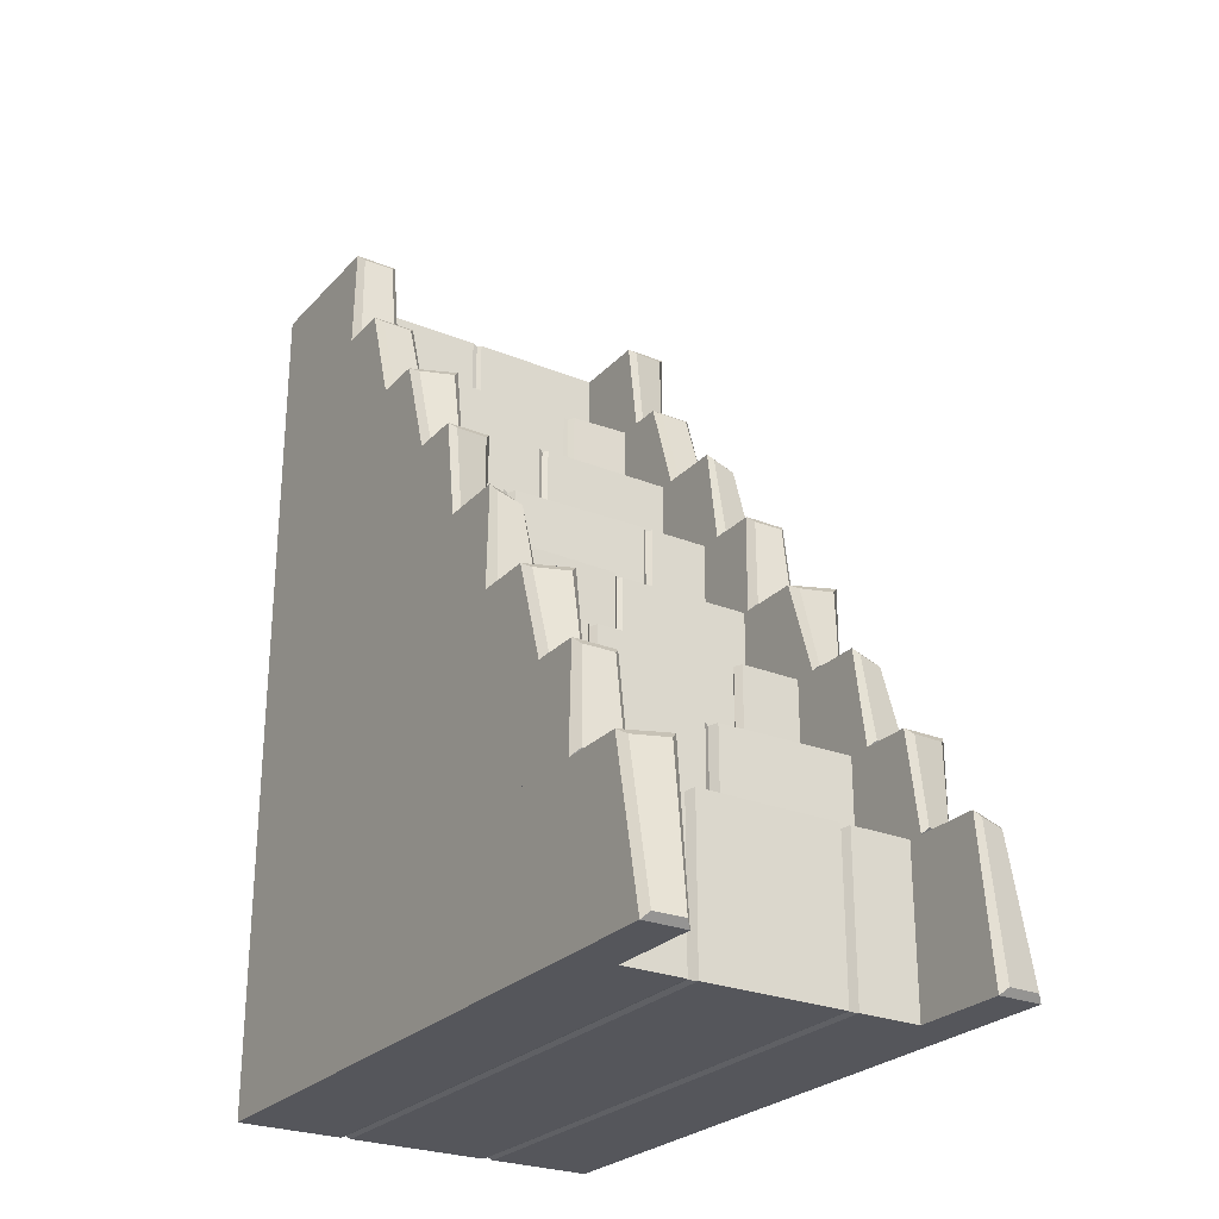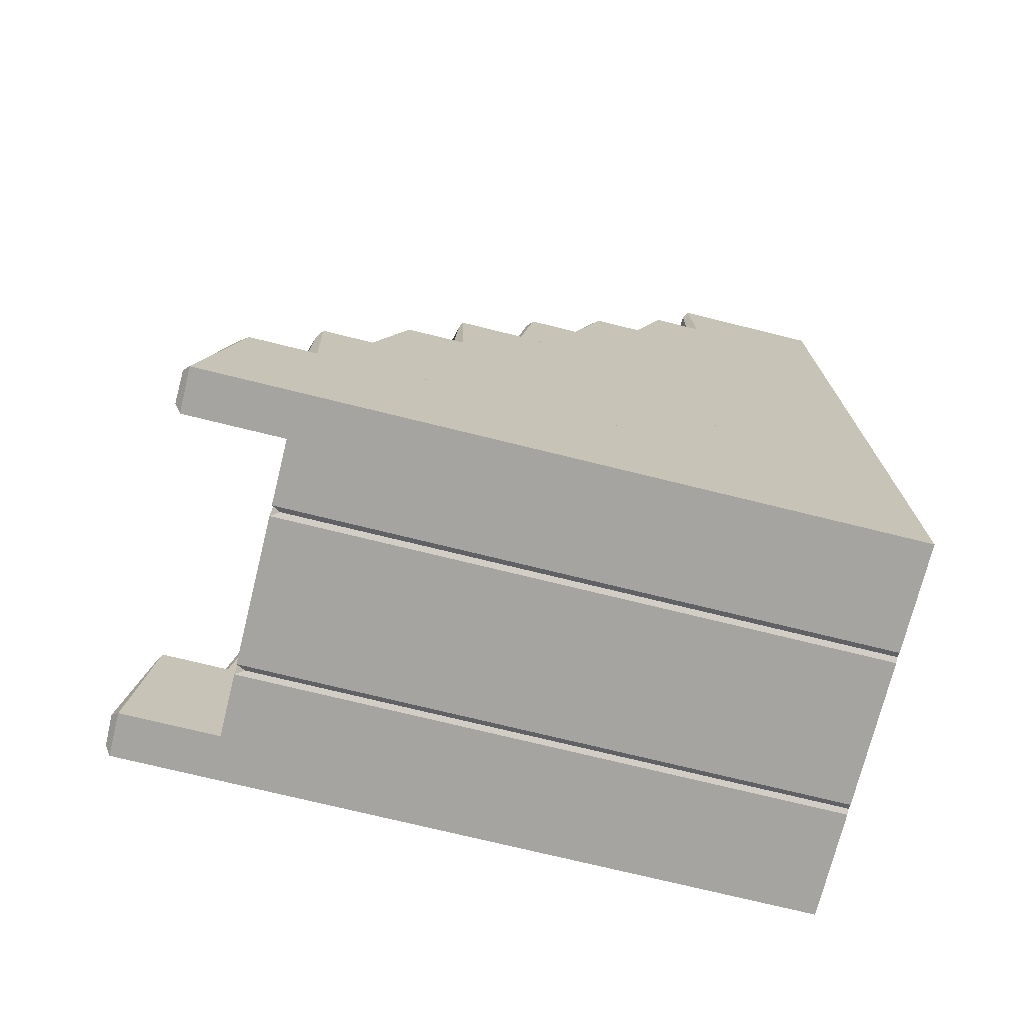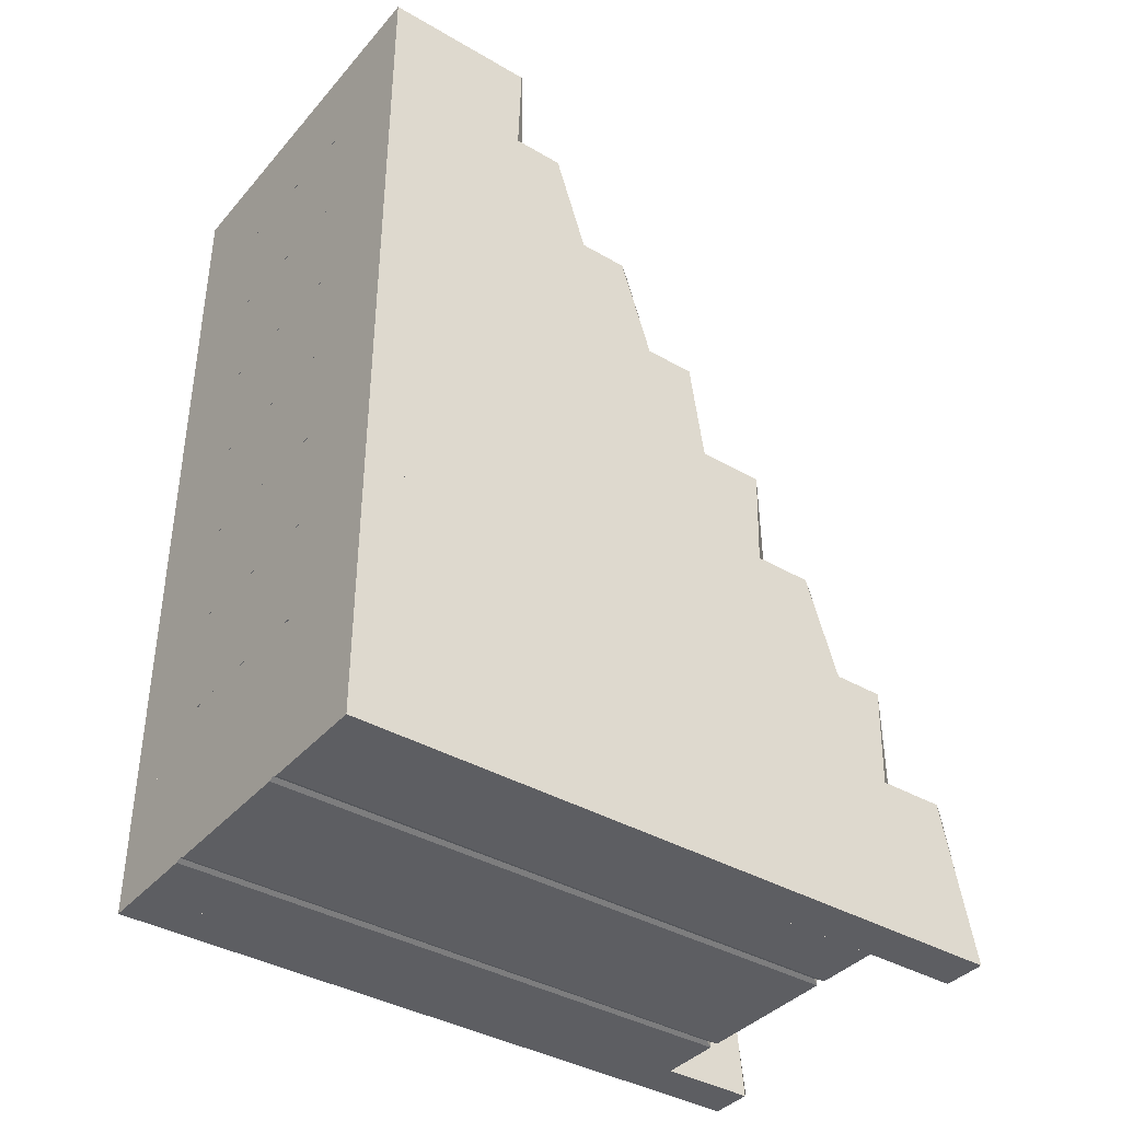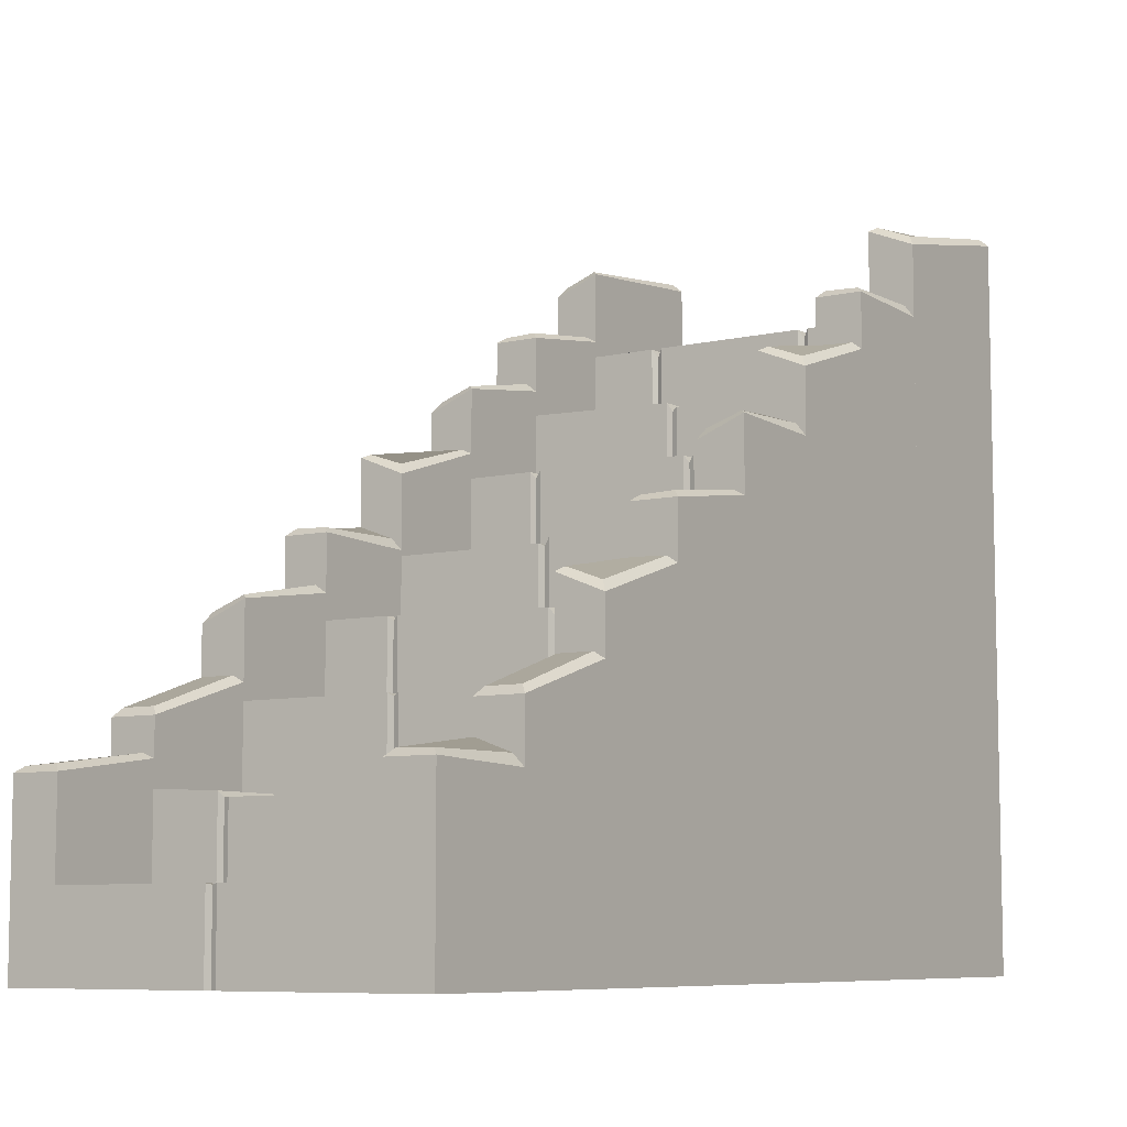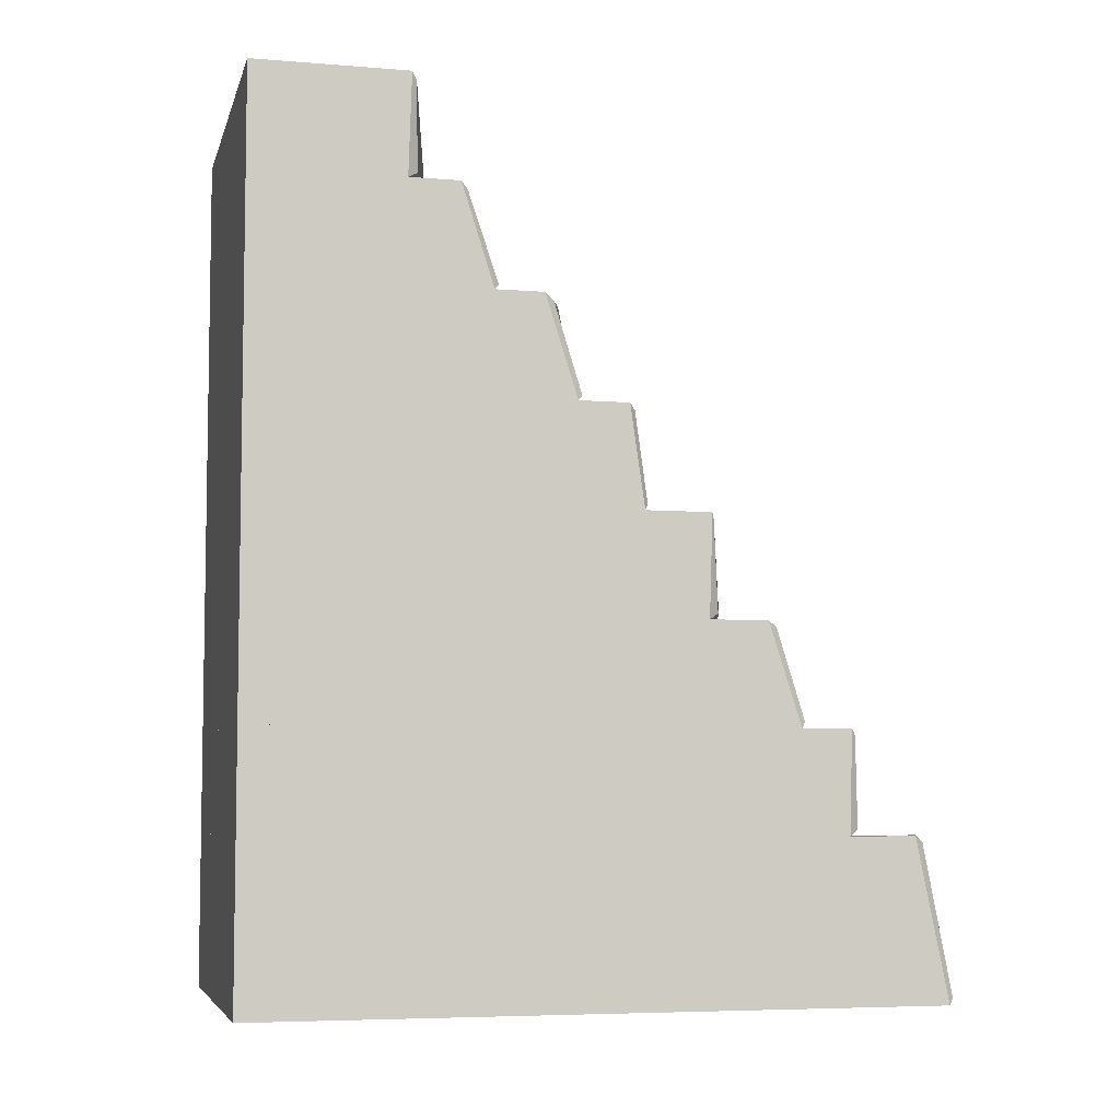
<metadata>
{"format":"obj","ext":"obj","renderer":"f3d","projection":"perspective","resolution":1024,"background":"white","views":[{"elev":-26.3,"azim":147.4,"up":"+Z"},{"elev":-73.2,"azim":-103.9,"up":"+Z"},{"elev":-38.8,"azim":53.9,"up":"+Z"},{"elev":-7.7,"azim":33.4,"up":"+Y"},{"elev":-5.9,"azim":76.3,"up":"+Z"}]}
</metadata>
<code>
o stairs_Cube.2815
v 1 0.5 3
v -1 0.5 3
v 1 0.5 2.3
v -1 0.5 2.3
v 1 0 -1.9
v 1 4 -1.9
v -1 0 -1.9
v -1 4 -1.9
v 1 4 -3
v -1 4 -3
v 1 0 -1.2
v 1 3.445 -1.2
v -1 3.5 -1.2
v 1 3.445 -1.9
v -1 3.5 -1.9
v 1 0 -0.5
v 1 3 -0.5
v -1 0 -0.5
v -1 3 -0.5
v 1 3 -1.2
v -1 3 -1.2
v 1 0 0.2
v 1 2.5 0.2
v -1 2.445 0.2
v 1 2.5 -0.5
v -1 2.445 -0.5
v 1 1.945 0.9
v -1 2 0.9
v 1 1.945 0.2
v -1 2 0.2
v 1 0 1.6
v 1 1.5 1.6
v -1 1.5 1.6
v 1 1.5 0.9
v -1 1.5 0.9
v 1 0.9454 2.3
v -1 1 2.3
v 1 0.9454 1.6
v -1 1 1.6
v -0.4976 0 2.3
v -0.569 0 2.3
v -0.5333 0 2.29
v 0.569 0 2.3
v 0.4976 0 2.3
v 0.5333 0 2.29
v 0.4976 0.9454 2.3
v 0.569 0.9454 2.3
v 0.5333 0.9445 2.29
v -0.569 0.9793 2.3
v -0.4976 0.9454 2.3
v -0.5333 0.9445 2.29
v 0.4976 0 1.6
v 0.569 0 1.6
v 0.5333 0 1.61
v -0.569 0 1.6
v -0.4976 0 1.6
v -0.5333 0 1.61
v -0.4976 0.9454 1.6
v -0.569 0.9793 1.6
v -0.5333 0.9445 1.61
v 0.569 0.9454 1.6
v 0.4976 0.9454 1.6
v 0.5333 0.9445 1.61
v 0.03572 0 3
v -0.03572 0 3
v 0 0 2.99
v -0.03572 0.5 3
v 0.03572 0.5 3
v 0 0.4928 2.99
v -0.03572 0 2.3
v 0.03572 0 2.3
v 0 0 2.31
v 0.03572 0.5 2.3
v -0.03572 0.5 2.3
v 0 0.4928 2.31
v 0.03564 0 1.6
v -0.03564 0 1.6
v -0 0 1.59
v -0.03564 1.5 1.6
v 0.03564 1.5 1.6
v -0 1.478 1.59
v -0.03564 0 0.9
v 0.03564 0 0.9
v -0 0 0.9101
v 0.03564 1.5 0.9
v -0.03564 1.5 0.9
v -0 1.478 0.9101
v 0.03549 0 0.2
v -0.03549 0 0.2
v -0 0 0.1899
v -0.03549 2.445 0.2
v 0.03549 2.479 0.2
v -0 2.43 0.1899
v -0.03549 0 -0.5
v 0.03549 0 -0.5
v -0 0 -0.4899
v 0.03549 2.479 -0.5
v -0.03549 2.445 -0.5
v -0 2.43 -0.4899
v -0.4978 0 0.9
v -0.5689 0 0.9
v -0.5333 0 0.8899
v 0.5689 0 0.9
v 0.4978 0 0.9
v 0.5333 0 0.8899
v 0.4978 1.979 0.9
v 0.5689 1.945 0.9
v 0.5333 1.934 0.8899
v -0.5689 2 0.9
v -0.4978 2 0.9
v -0.5333 1.971 0.8899
v 0.4978 0 0.2
v 0.5689 0 0.2
v 0.5333 0 0.2101
v -0.5689 0 0.2
v -0.4978 0 0.2
v -0.5333 0 0.2101
v -0.4978 2 0.2
v -0.5689 2 0.2
v -0.5333 1.971 0.2101
v 0.5689 1.945 0.2
v 0.4978 1.979 0.2
v 0.5333 1.934 0.2101
v -0.498 0 -0.5
v -0.5687 0 -0.5
v -0.5333 0 -0.5101
v 0.5687 0 -0.5
v 0.498 0 -0.5
v 0.5333 0 -0.5101
v 0.498 3 -0.5
v 0.5687 3 -0.5
v 0.5333 2.957 -0.5101
v -0.5687 3 -0.5
v -0.498 3 -0.5
v -0.5333 2.957 -0.5101
v 0.498 0 -1.2
v 0.5687 0 -1.2
v 0.5333 0 -1.19
v -0.5687 0 -1.2
v -0.498 0 -1.2
v -0.5333 0 -1.19
v -0.498 3 -1.2
v -0.5687 3 -1.2
v -0.5333 2.957 -1.19
v 0.5687 3 -1.2
v 0.498 3 -1.2
v 0.5333 2.957 -1.19
v 0.03526 0 -1.2
v -0.03526 0 -1.2
v -0 0 -1.21
v -0.03526 3.479 -1.2
v 0.03526 3.445 -1.2
v -0 3.423 -1.21
v -0.03526 0 -1.9
v 0.03526 0 -1.9
v -0 0 -1.89
v 0.03526 3.445 -1.9
v -0.03526 3.479 -1.9
v -0 3.423 -1.89
v -0.4982 0 -1.9
v -0.5684 0 -1.9
v -0.5333 0 -1.916
v 0.5684 0 -1.9
v 0.4982 0 -1.9
v 0.5333 0 -1.916
v 0.4982 4 -1.9
v 0.5684 4 -1.9
v 0.5333 3.942 -1.916
v -0.5684 4 -1.9
v -0.4982 4 -1.9
v -0.5333 3.942 -1.916
v 0.4982 0 -3
v 0.5684 0 -3
v 0.5333 0 -2.984
v -0.5684 0 -3
v -0.4982 0 -3
v -0.5333 0 -2.984
v -0.4982 4 -3
v -0.5684 4 -3
v -0.5333 3.942 -2.984
v 0.5684 4 -3
v 0.4982 4 -3
v 0.5333 3.942 -2.984
v 1 0 3
v 1 0 -3
v 1 0 0.9
v 1 0 2.3
v 1.3 0 3
v 1.3 0 2.3
v 1.3 0 -1.9
v 1.3 0 -3
v 1.3 0 -1.2
v 1.3 0 -0.5
v 1.3 0 0.2
v 1.3 0 1.6
v 1.3 0 0.9
v 1.043 1.1 2.957
v 1 1.056 3
v 1.04 1.184 2.343
v 1 1.156 2.3
v 1.04 4.584 -1.943
v 1 4.556 -1.9
v 1.043 4.7 -2.957
v 1 4.656 -3
v 1.043 4.045 -1.243
v 1 4.002 -1.2
v 1.04 4.129 -1.857
v 1 4.101 -1.9
v 1.04 3.584 -0.543
v 1 3.556 -0.5
v 1.043 3.7 -1.157
v 1 3.656 -1.2
v 1.04 3.002 0.1576
v 1 2.933 0.2
v 1.04 3.176 -0.4576
v 1 3.155 -0.5
v 1.043 2.538 0.8576
v 1 2.501 0.9
v 1.04 2.547 0.2424
v 1 2.48 0.2
v 1.04 2.084 1.557
v 1 2.056 1.6
v 1.043 2.2 0.943
v 1 2.156 0.9
v 1.043 1.431 2.258
v 1 1.38 2.3
v 1.043 1.638 1.642
v 1 1.602 1.6
v 1.257 1.093 2.958
v 1.3 1.056 3
v 1.26 1.102 2.342
v 1.3 1.034 2.3
v 1.26 4.499 -1.943
v 1.3 4.434 -1.9
v 1.257 4.695 -2.957
v 1.3 4.656 -3
v 1.257 4.038 -1.242
v 1.3 4.001 -1.2
v 1.26 4.047 -1.858
v 1.3 3.98 -1.9
v 1.26 3.502 -0.5424
v 1.3 3.434 -0.5
v 1.257 3.693 -1.158
v 1.3 3.656 -1.2
v 1.26 3.076 0.1576
v 1.3 3.055 0.2
v 1.26 3.102 -0.4576
v 1.3 3.033 -0.5
v 1.257 2.545 0.857
v 1.3 2.502 0.9
v 1.26 2.629 0.243
v 1.3 2.601 0.2
v 1.26 2.002 1.558
v 1.3 1.934 1.6
v 1.257 2.193 0.9424
v 1.3 2.156 0.9
v 1.257 1.431 2.258
v 1.3 1.38 2.3
v 1.257 1.638 1.642
v 1.3 1.602 1.6
v -1 0 3
v -1 0 2.3
v -1 0 -3
v -1 0 -1.2
v -1 0 0.2
v -1 0 1.6
v -1 0 0.9
v -1.3 0 3
v -1.3 0 -3
v -1.3 0 -1.2
v -1.3 0 -1.9
v -1.3 0 -0.5
v -1.3 0 0.2
v -1.3 0 1.6
v -1.3 0 0.9
v -1.3 0 2.3
v -1.043 1.1 2.957
v -1 1.056 3
v -1.04 1.184 2.343
v -1 1.156 2.3
v -1.04 4.584 -1.943
v -1 4.556 -1.9
v -1.043 4.7 -2.957
v -1 4.656 -3
v -1.043 4.045 -1.243
v -1 4.002 -1.2
v -1.04 4.129 -1.857
v -1 4.101 -1.9
v -1.04 3.584 -0.543
v -1 3.556 -0.5
v -1.043 3.7 -1.157
v -1 3.656 -1.2
v -1.04 3.002 0.1576
v -1 2.933 0.2
v -1.04 3.176 -0.4576
v -1 3.155 -0.5
v -1.043 2.538 0.8576
v -1 2.501 0.9
v -1.04 2.547 0.2424
v -1 2.48 0.2
v -1.04 2.084 1.557
v -1 2.056 1.6
v -1.043 2.2 0.943
v -1 2.156 0.9
v -1.043 1.431 2.258
v -1 1.38 2.3
v -1.043 1.638 1.642
v -1 1.602 1.6
v -1.257 1.093 2.958
v -1.3 1.056 3
v -1.26 1.102 2.342
v -1.3 1.034 2.3
v -1.26 4.499 -1.943
v -1.3 4.434 -1.9
v -1.257 4.695 -2.957
v -1.3 4.656 -3
v -1.257 4.038 -1.242
v -1.3 4.001 -1.2
v -1.26 4.047 -1.858
v -1.3 3.98 -1.9
v -1.26 3.502 -0.5424
v -1.3 3.434 -0.5
v -1.257 3.693 -1.158
v -1.3 3.656 -1.2
v -1.26 3.076 0.1576
v -1.3 3.055 0.2
v -1.26 3.102 -0.4576
v -1.3 3.033 -0.5
v -1.257 2.545 0.857
v -1.3 2.502 0.9
v -1.26 2.629 0.243
v -1.3 2.601 0.2
v -1.26 2.002 1.558
v -1.3 1.934 1.6
v -1.257 2.193 0.9424
v -1.3 2.156 0.9
v -1.257 1.431 2.258
v -1.3 1.38 2.3
v -1.257 1.638 1.642
v -1.3 1.602 1.6
f 4 2 67 74
f 261 2 4 262
f 31 32 80 76
f 187 3 1 184
f 65 67 2 261
f 262 4 74 70
f 5 6 167 163
f 7 8 10 263
f 176 178 182 172
f 185 9 6 5
f 181 167 6 9
f 178 170 166 182
f 15 13 151 158
f 264 13 15 7
f 7 263 175 161
f 5 14 12 11
f 149 151 13 264
f 7 15 158 154
f 16 17 131 127
f 18 19 21 264
f 140 142 146 136
f 11 20 17 16
f 145 131 17 20
f 142 134 130 146
f 26 24 91 98
f 265 24 26 18
f 267 265 115 101
f 16 25 23 22
f 89 91 24 265
f 18 26 98 94
f 186 27 107 103
f 267 28 30 265
f 116 118 122 112
f 22 29 27 186
f 121 107 27 29
f 118 110 106 122
f 35 33 79 86
f 266 33 35 267
f 22 23 92 88
f 186 34 32 31
f 77 79 33 266
f 267 35 86 82
f 187 36 47 43
f 262 37 39 266
f 56 58 62 52
f 31 38 36 187
f 61 47 36 38
f 58 50 46 62
f 53 61 38 31
f 39 37 49 59
f 44 46 50 40
f 41 49 37 262
f 184 1 68 64
f 266 39 59 55
f 43 53 31 187
f 40 56 52 44
f 73 68 1 3
f 64 71 187 184
f 71 73 3 187
f 261 262 70 65
f 85 80 32 34
f 76 83 186 31
f 83 85 34 186
f 266 267 82 77
f 97 92 23 25
f 88 95 16 22
f 95 97 25 16
f 265 18 94 89
f 113 121 29 22
f 30 28 109 119
f 104 106 110 100
f 101 109 28 267
f 18 264 139 125
f 265 30 119 115
f 103 113 22 186
f 100 116 112 104
f 137 145 20 11
f 21 19 133 143
f 128 130 134 124
f 125 133 19 18
f 11 12 152 148
f 264 21 143 139
f 127 137 11 16
f 124 140 136 128
f 157 152 12 14
f 148 155 5 11
f 155 157 14 5
f 264 7 154 149
f 173 181 9 185
f 10 8 169 179
f 164 166 170 160
f 161 169 8 7
f 263 10 179 175
f 163 173 185 5
f 160 176 172 164
f 50 58 60 51
f 51 60 59 49
f 47 61 63 48
f 48 63 62 46
f 56 40 42 57
f 57 42 41 55
f 53 43 45 54
f 54 45 44 52
f 58 56 57 60
f 60 57 55 59
f 61 53 54 63
f 63 54 52 62
f 46 44 45 48
f 48 45 43 47
f 49 41 42 51
f 51 42 40 50
f 68 73 75 69
f 69 75 74 67
f 71 64 66 72
f 72 66 65 70
f 73 71 72 75
f 75 72 70 74
f 67 65 66 69
f 69 66 64 68
f 80 85 87 81
f 81 87 86 79
f 83 76 78 84
f 84 78 77 82
f 85 83 84 87
f 87 84 82 86
f 79 77 78 81
f 81 78 76 80
f 92 97 99 93
f 93 99 98 91
f 95 88 90 96
f 96 90 89 94
f 97 95 96 99
f 99 96 94 98
f 91 89 90 93
f 93 90 88 92
f 110 118 120 111
f 111 120 119 109
f 107 121 123 108
f 108 123 122 106
f 116 100 102 117
f 117 102 101 115
f 113 103 105 114
f 114 105 104 112
f 118 116 117 120
f 120 117 115 119
f 121 113 114 123
f 123 114 112 122
f 106 104 105 108
f 108 105 103 107
f 109 101 102 111
f 111 102 100 110
f 134 142 144 135
f 135 144 143 133
f 131 145 147 132
f 132 147 146 130
f 140 124 126 141
f 141 126 125 139
f 137 127 129 138
f 138 129 128 136
f 142 140 141 144
f 144 141 139 143
f 145 137 138 147
f 147 138 136 146
f 130 128 129 132
f 132 129 127 131
f 133 125 126 135
f 135 126 124 134
f 152 157 159 153
f 153 159 158 151
f 155 148 150 156
f 156 150 149 154
f 157 155 156 159
f 159 156 154 158
f 151 149 150 153
f 153 150 148 152
f 170 178 180 171
f 171 180 179 169
f 167 181 183 168
f 168 183 182 166
f 176 160 162 177
f 177 162 161 175
f 173 163 165 174
f 174 165 164 172
f 178 176 177 180
f 180 177 175 179
f 181 173 174 183
f 183 174 172 182
f 166 164 165 168
f 168 165 163 167
f 169 161 162 171
f 171 162 160 170
f 262 266 55 41
f 199 197 229 231
f 203 201 233 235
f 207 205 237 239
f 211 209 241 243
f 215 213 245 247
f 219 217 249 251
f 223 221 253 255
f 227 225 257 259
f 191 236 234 190
f 190 240 238 192
f 192 244 242 193
f 193 248 246 194
f 194 252 250 196
f 196 256 254 195
f 195 260 258 189
f 22 220 252 194
f 11 5 190 192
f 186 31 222 224
f 5 208 240 190
f 226 187 189 258
f 11 16 210 212
f 31 186 196 195
f 214 22 194 246
f 187 184 198 200
f 186 224 256 196
f 16 11 192 193
f 202 5 190 234
f 31 187 226 228
f 11 212 244 192
f 184 187 189 188
f 189 232 230 188
f 16 22 214 216
f 187 200 232 189
f 187 31 195 189
f 218 186 196 250
f 185 5 202 204
f 31 228 260 195
f 22 16 193 194
f 206 11 192 238
f 16 216 248 193
f 5 185 191 190
f 22 186 218 220
f 185 204 236 191
f 222 31 195 254
f 5 11 206 208
f 186 22 194 196
f 210 16 193 242
f 200 198 197 199
f 204 202 201 203
f 208 206 205 207
f 212 210 209 211
f 216 214 213 215
f 220 218 217 219
f 224 222 221 223
f 228 226 225 227
f 231 229 230 232
f 235 233 234 236
f 239 237 238 240
f 243 241 242 244
f 247 245 246 248
f 251 249 250 252
f 255 253 254 256
f 259 257 258 260
f 218 250 249 217
f 252 220 219 251
f 253 221 222 254
f 206 238 237 205
f 240 208 207 239
f 223 255 256 224
f 241 209 210 242
f 211 243 244 212
f 229 197 198 230
f 199 231 232 200
f 257 225 226 258
f 227 259 260 228
f 245 213 214 246
f 215 247 248 216
f 233 201 202 234
f 203 235 236 204
f 198 184 188 230
f 279 311 309 277
f 283 315 313 281
f 287 319 317 285
f 291 323 321 289
f 295 327 325 293
f 299 331 329 297
f 303 335 333 301
f 307 339 337 305
f 269 271 314 316
f 271 270 318 320
f 270 272 322 324
f 272 273 326 328
f 273 275 330 332
f 275 274 334 336
f 274 276 338 340
f 265 273 332 300
f 264 270 271 7
f 267 304 302 266
f 7 271 320 288
f 306 338 276 262
f 264 292 290 18
f 266 274 275 267
f 294 326 273 265
f 262 280 278 261
f 267 275 336 304
f 18 272 270 264
f 282 314 271 7
f 266 308 306 262
f 264 270 324 292
f 261 268 276 262
f 276 268 310 312
f 18 296 294 265
f 262 276 312 280
f 262 276 274 266
f 298 330 275 267
f 263 284 282 7
f 266 274 340 308
f 265 273 272 18
f 286 318 270 264
f 18 272 328 296
f 7 271 269 263
f 265 300 298 267
f 263 269 316 284
f 302 334 274 266
f 7 288 286 264
f 267 275 273 265
f 290 322 272 18
f 280 279 277 278
f 284 283 281 282
f 288 287 285 286
f 292 291 289 290
f 296 295 293 294
f 300 299 297 298
f 304 303 301 302
f 308 307 305 306
f 311 312 310 309
f 315 316 314 313
f 319 320 318 317
f 323 324 322 321
f 327 328 326 325
f 331 332 330 329
f 335 336 334 333
f 339 340 338 337
f 298 297 329 330
f 332 331 299 300
f 333 334 302 301
f 286 285 317 318
f 320 319 287 288
f 303 304 336 335
f 321 322 290 289
f 291 292 324 323
f 309 310 278 277
f 279 280 312 311
f 337 338 306 305
f 307 308 340 339
f 325 326 294 293
f 295 296 328 327
f 313 314 282 281
f 283 284 316 315
f 278 310 268 261

</code>
